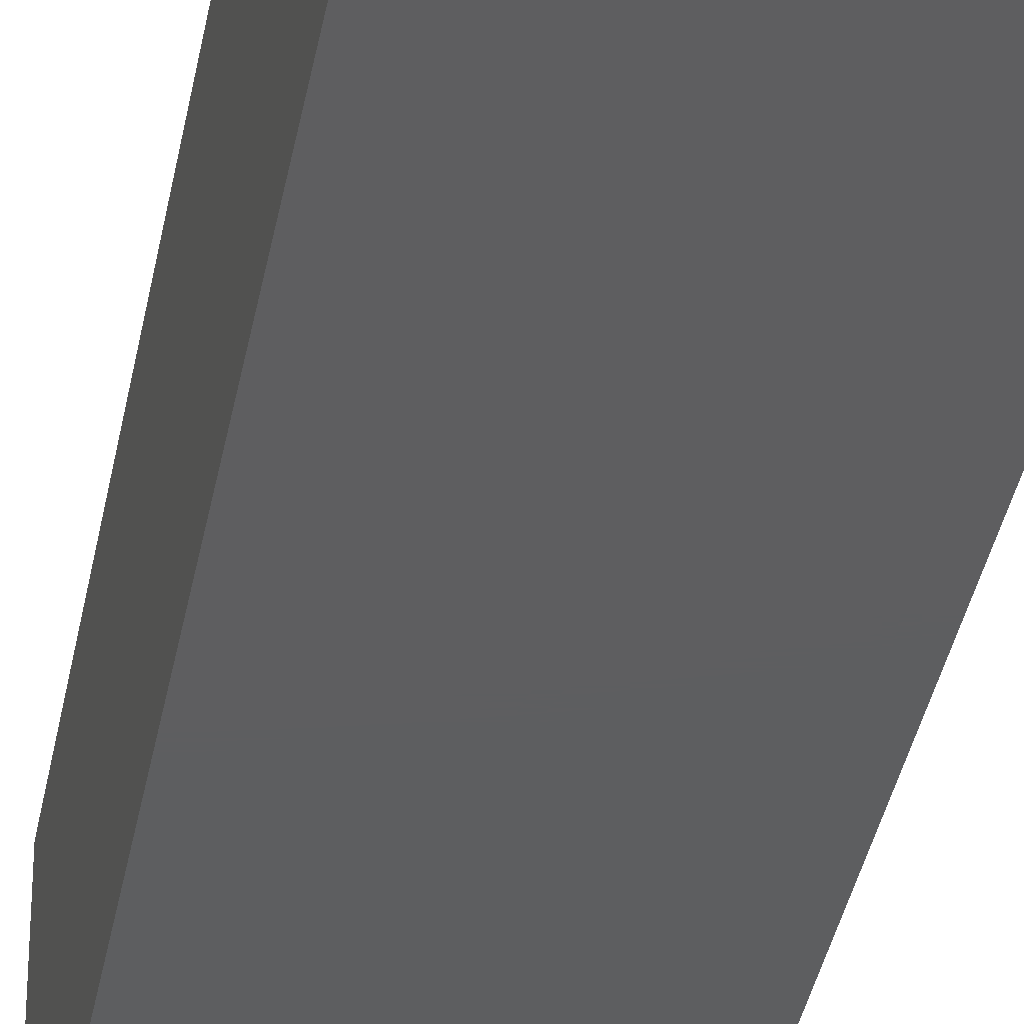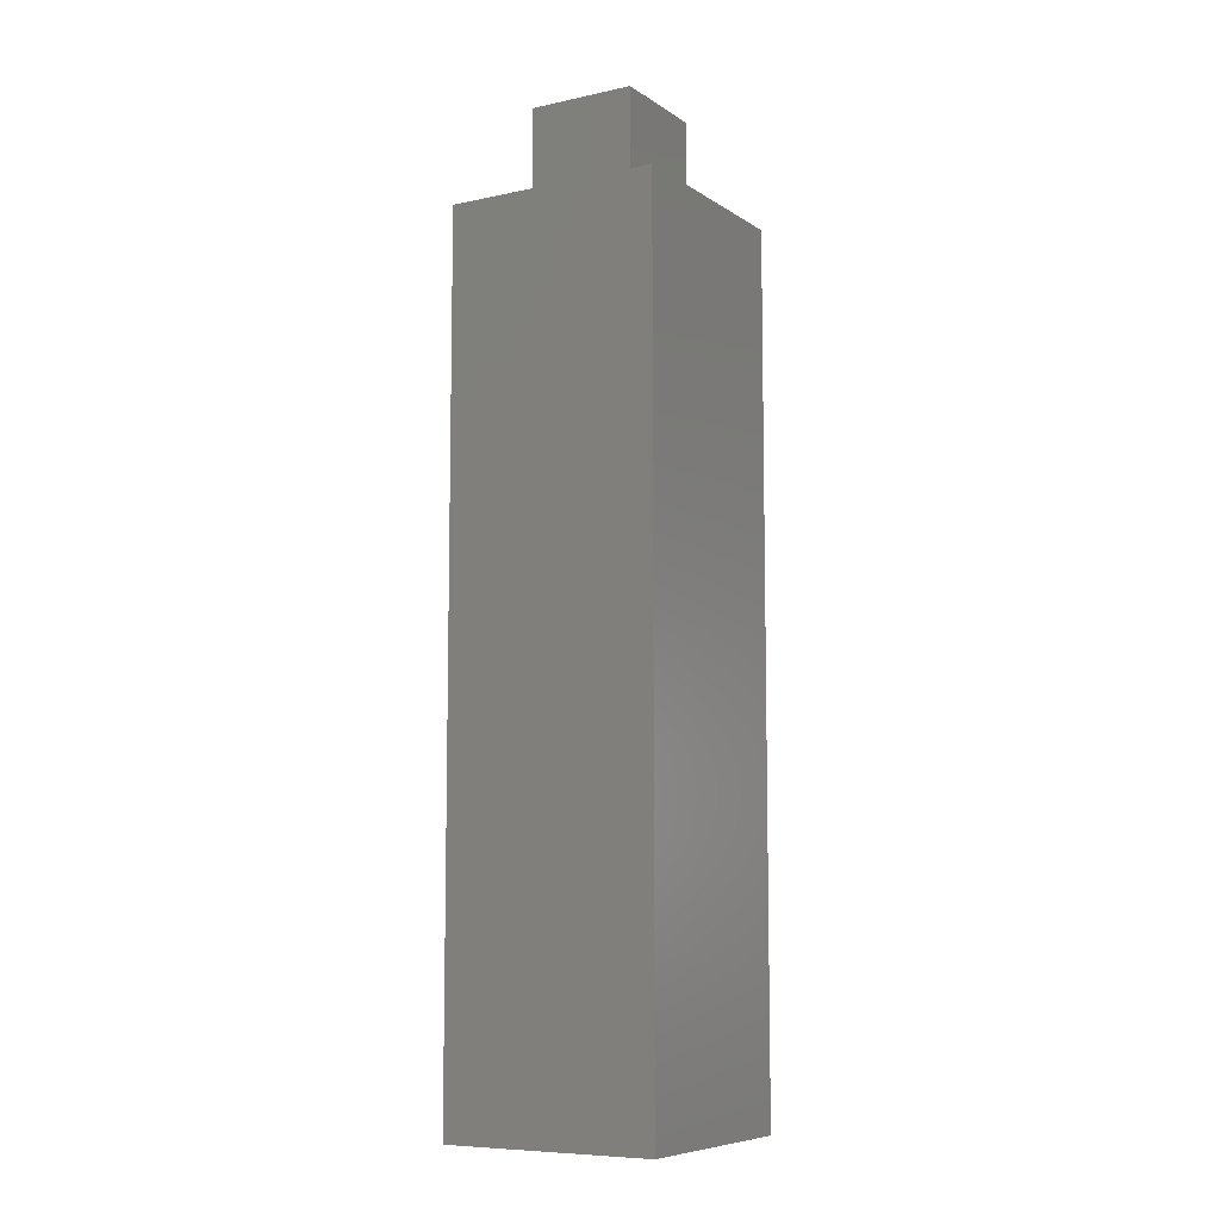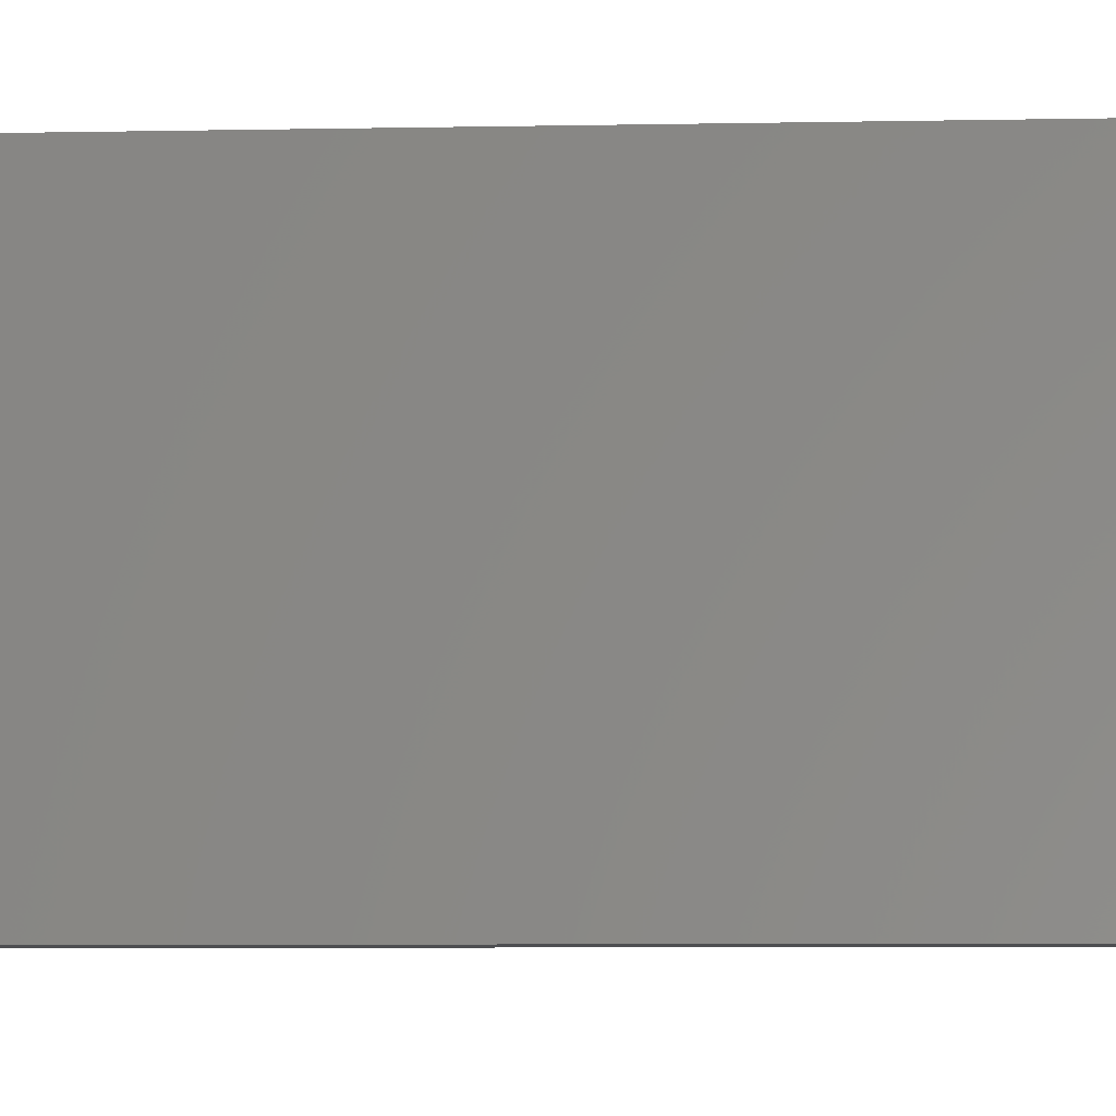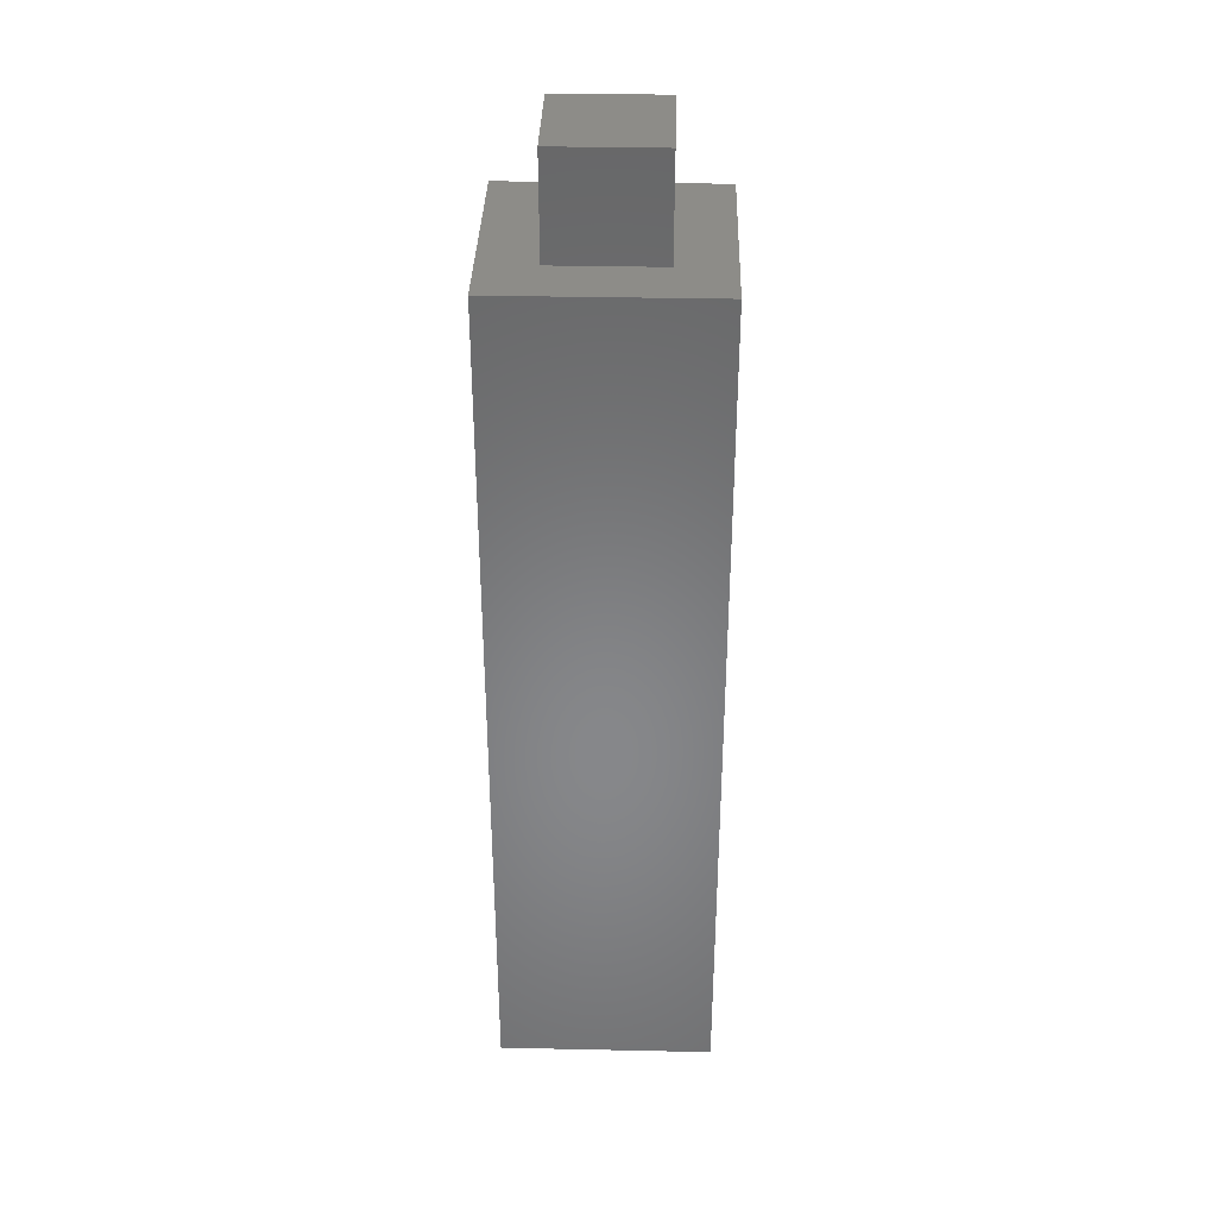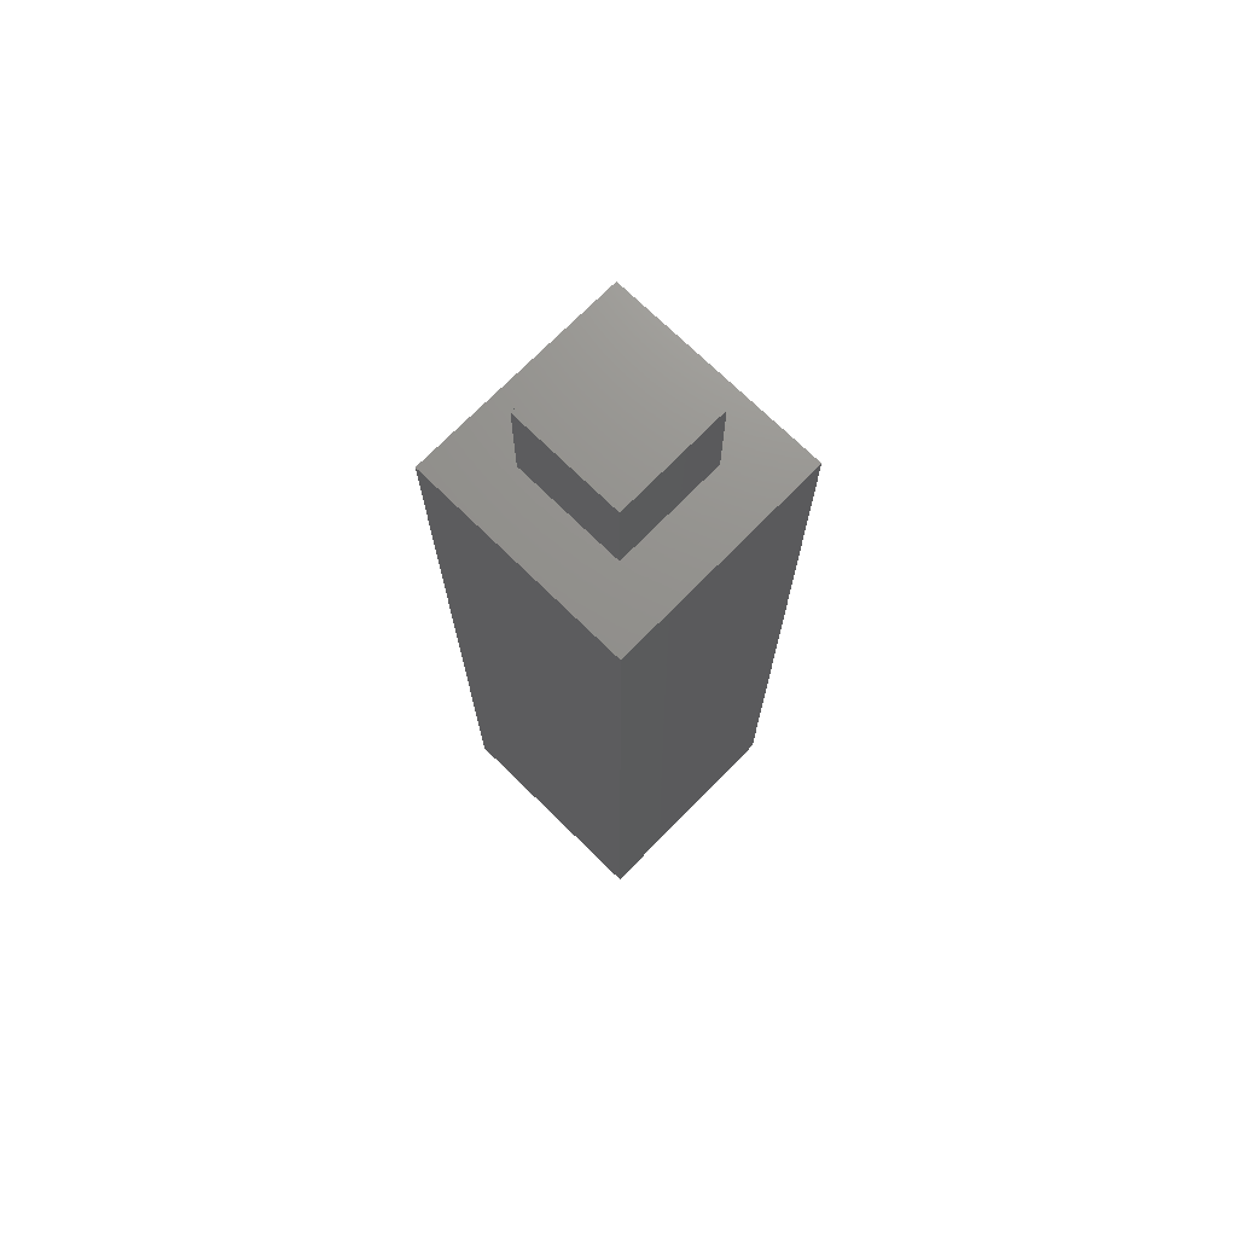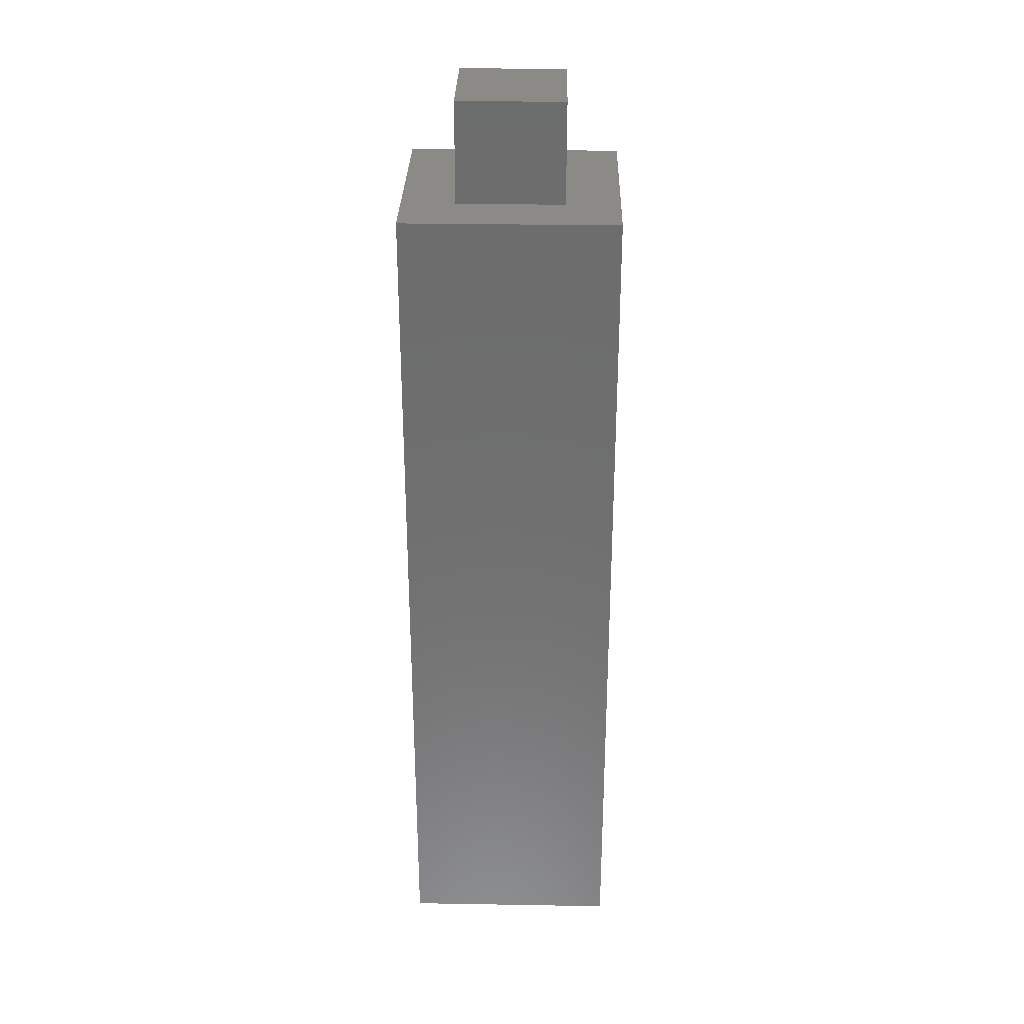
<metadata>
{"format":"stl","ext":"stl","renderer":"f3d","projection":"perspective","resolution":1024,"background":"white","views":[{"elev":-35.3,"azim":170.2,"up":"+Y"},{"elev":-8.1,"azim":-149.2,"up":"+Z"},{"elev":-3.4,"azim":96.3,"up":"+Y"},{"elev":35.8,"azim":-88.4,"up":"+Z"},{"elev":72.4,"azim":44.4,"up":"+Z"},{"elev":30.4,"azim":1.4,"up":"+Z"}]}
</metadata>
<code>
# stl→obj: 24 verts, 44 faces
v 8 -8 -32
v -8 -8 -32
v 4 -4 -32
v 4 4 32
v 8 -8 32
v 8 8 32
v 8 8 -32
v -8 8 32
v 4 4 -32
v -4 4 -32
v 4 -4 32
v -4 -4 32
v -4 -4 -32
v -4 4 32
v -8 8 -32
v -8 -8 32
v -4 4 39.6
v -4 -4 39.6
v 4 -4 39.6
v 4 4 39.6
v -4 4 -24
v -4 -4 -24
v 4 -4 -24
v 4 4 -24
f 1 2 3
f 4 5 6
f 5 7 6
f 6 8 4
f 7 8 6
f 3 9 7
f 7 9 10
f 11 5 4
f 5 11 12
f 5 1 7
f 3 7 1
f 5 2 1
f 10 13 2
f 8 14 4
f 8 12 14
f 7 15 8
f 16 2 5
f 2 13 3
f 2 16 8
f 8 16 12
f 15 7 10
f 12 16 5
f 10 2 15
f 2 8 15
f 17 18 19
f 20 19 4
f 18 12 19
f 12 18 17
f 4 14 17
f 19 12 11
f 19 11 4
f 14 12 17
f 4 17 20
f 17 19 20
f 9 21 10
f 22 13 21
f 23 13 22
f 22 21 23
f 21 13 10
f 9 23 24
f 21 9 24
f 23 21 24
f 3 23 9
f 13 23 3

</code>
